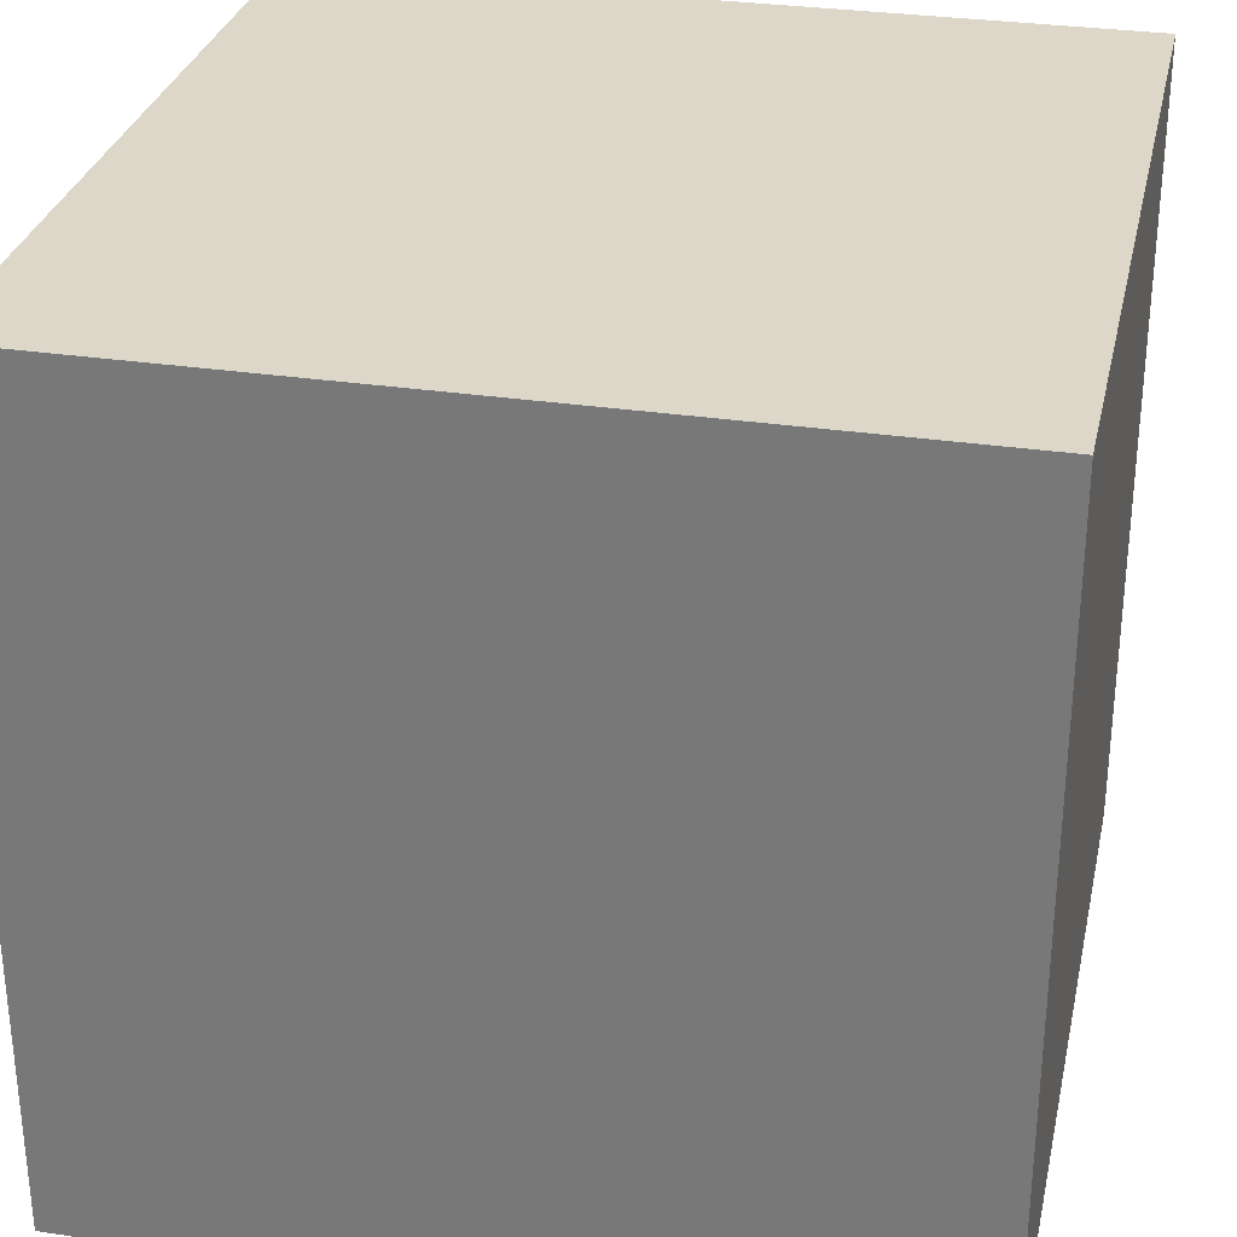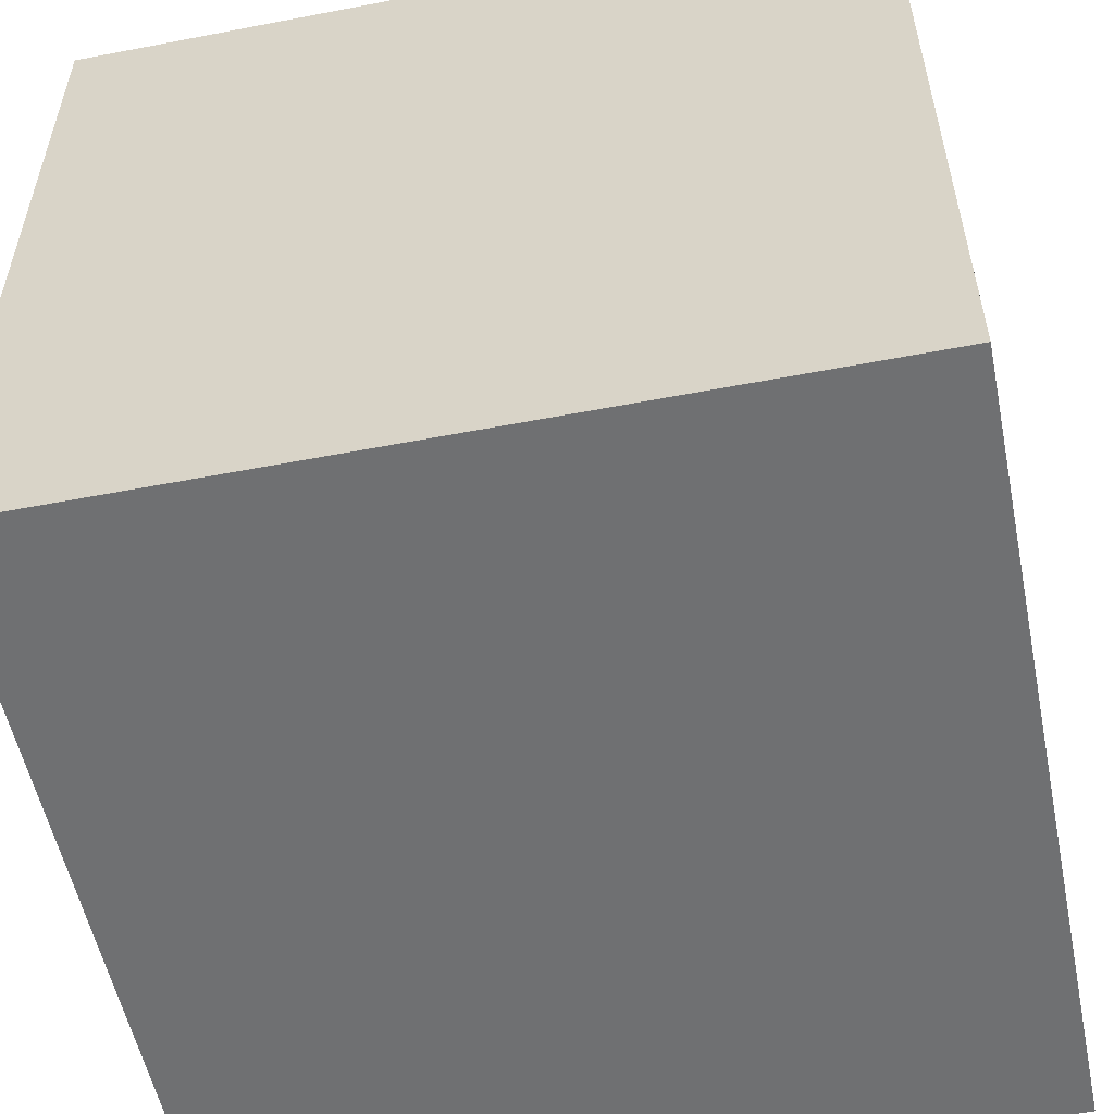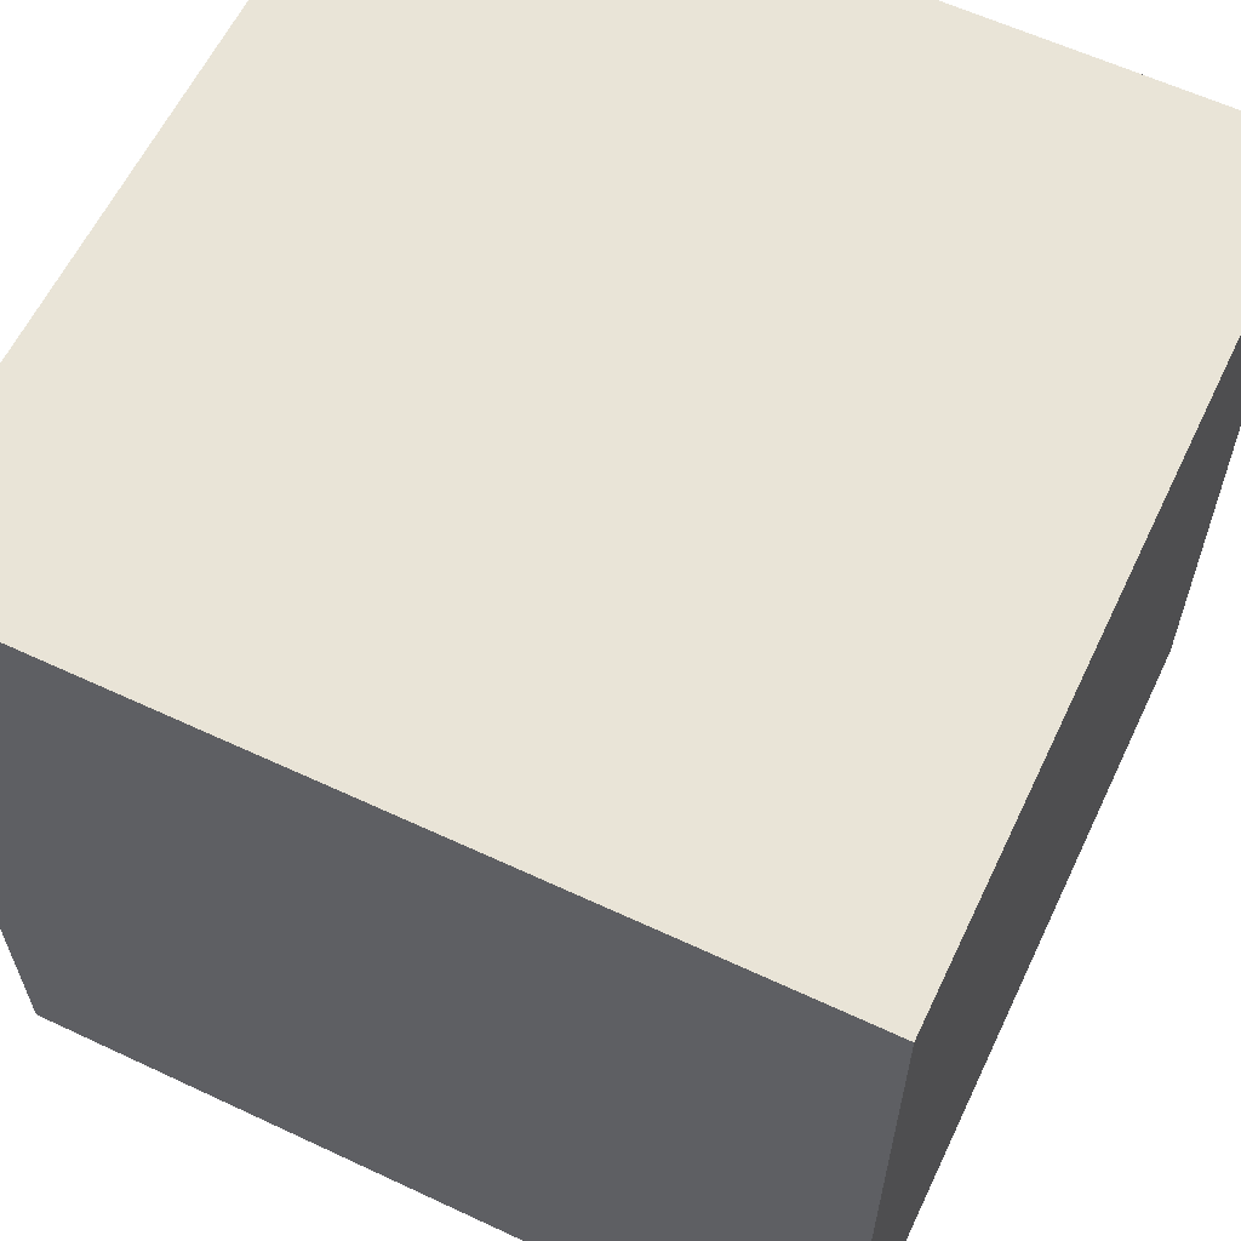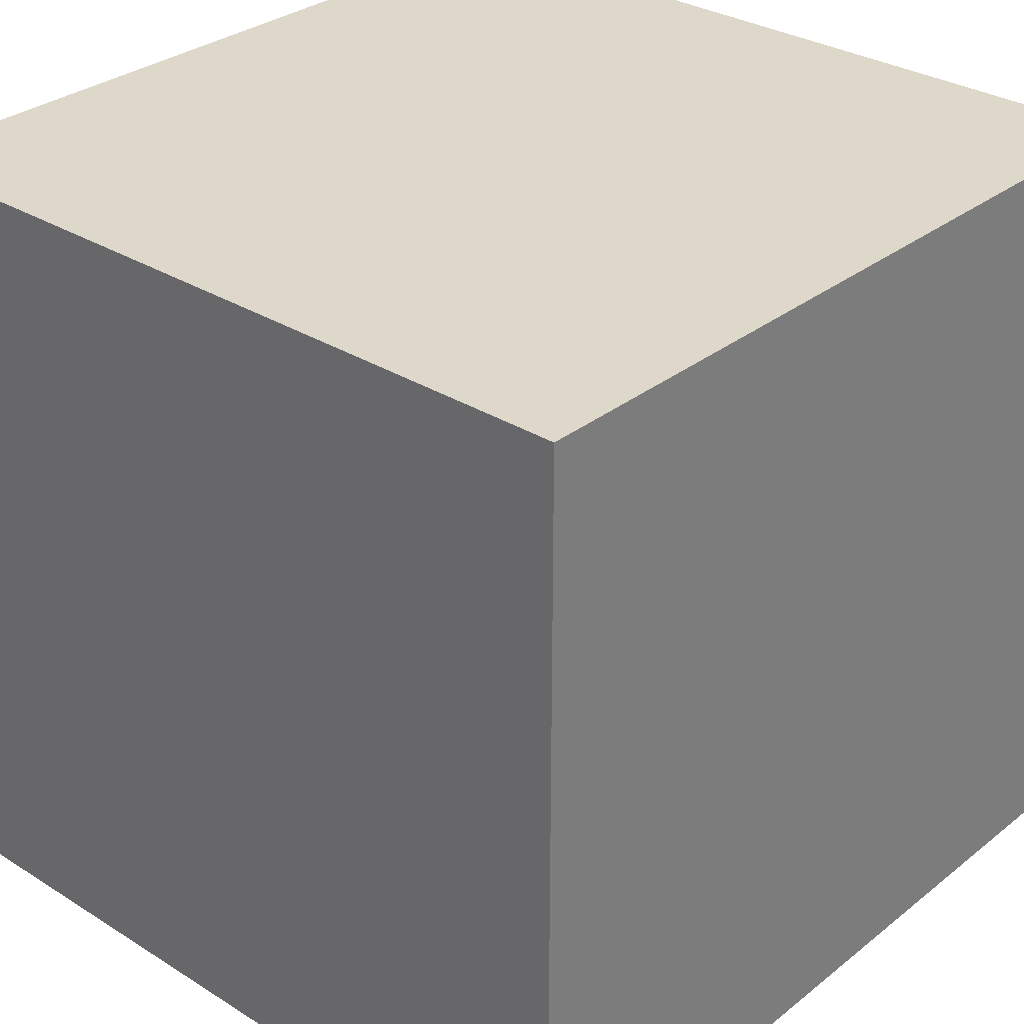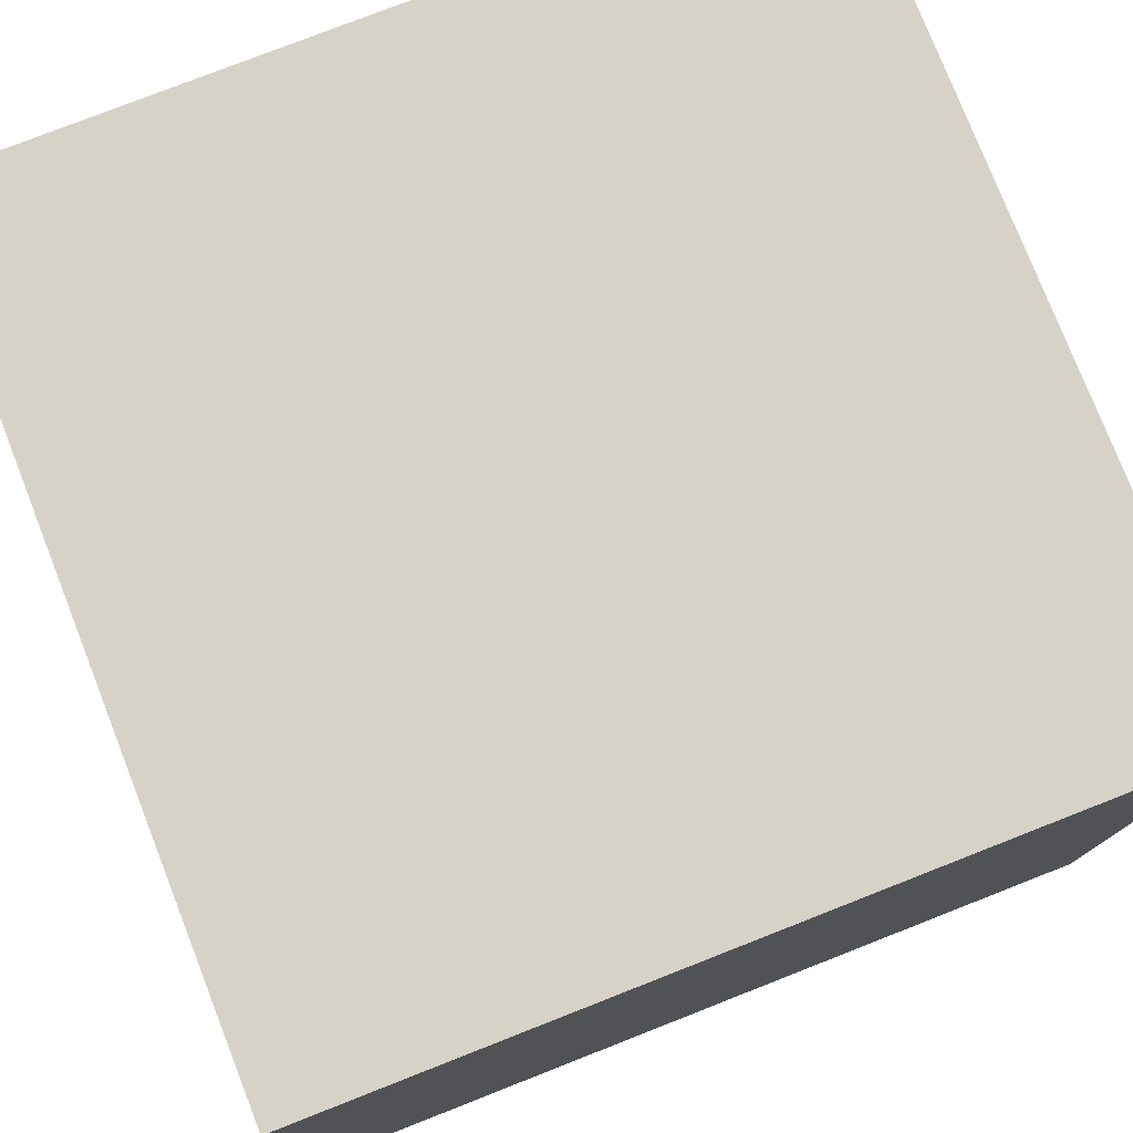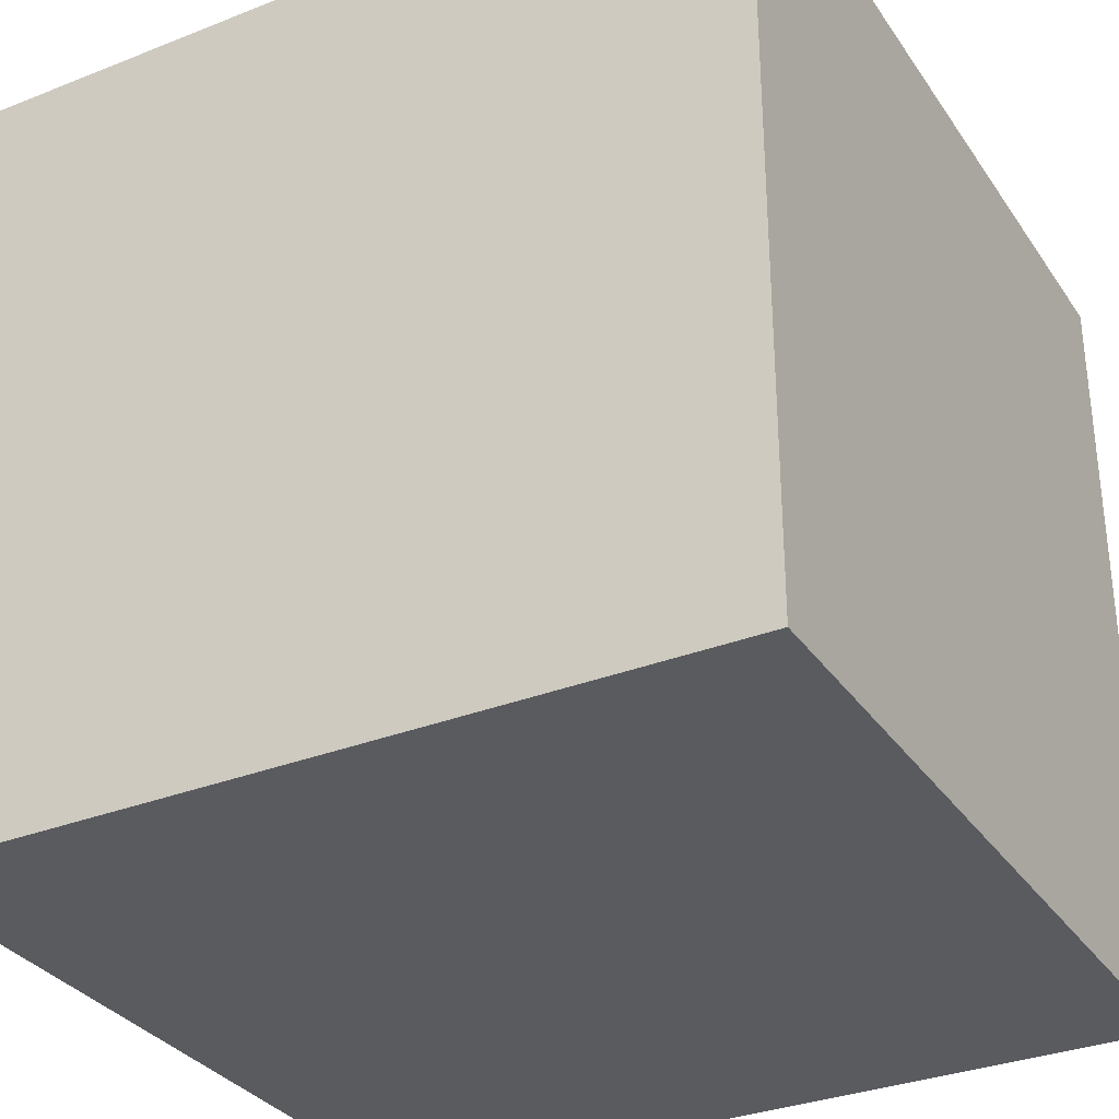
<metadata>
{"format":"obj","ext":"obj","renderer":"f3d","projection":"perspective","resolution":1024,"background":"white","views":[{"elev":30.3,"azim":102.3,"up":"+Y"},{"elev":-54.8,"azim":11.5,"up":"+Z"},{"elev":60.9,"azim":-154.5,"up":"+Z"},{"elev":31.0,"azim":131.8,"up":"+Y"},{"elev":77.8,"azim":-111.4,"up":"+Y"},{"elev":-32.4,"azim":-151.2,"up":"+Z"}]}
</metadata>
<code>
o Cube
v 1 1 1
v 1 1 -1
v 1 -1 1
v 1 -1 -1
v -1 1 1
v -1 1 -1
v -1 -1 1
v -1 -1 -1
f 5 1 2 6
f 1 3 4 2
f 3 7 8 4
f 7 5 6 8
f 7 3 1 5
f 6 2 4 8

</code>
